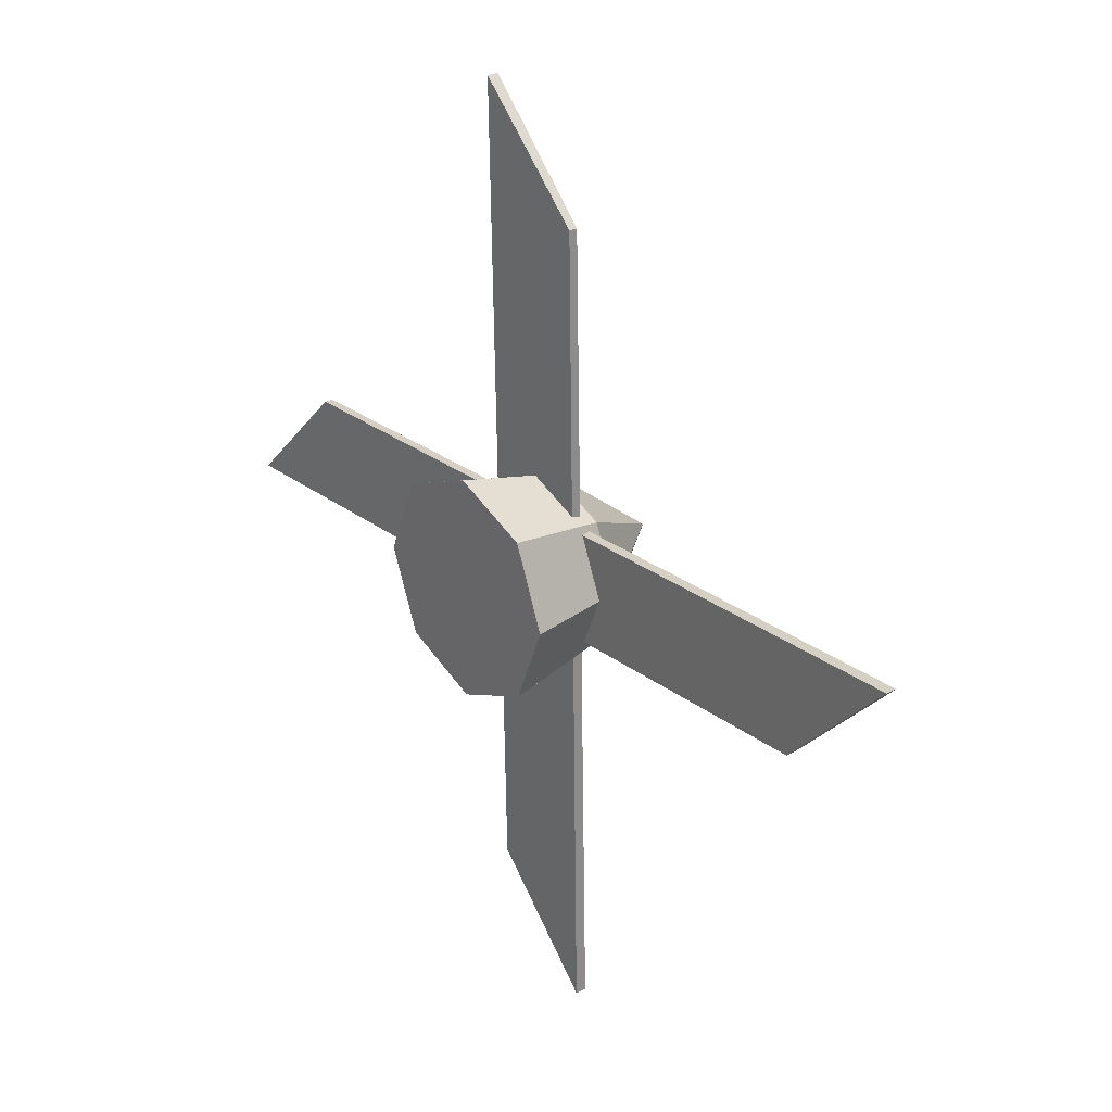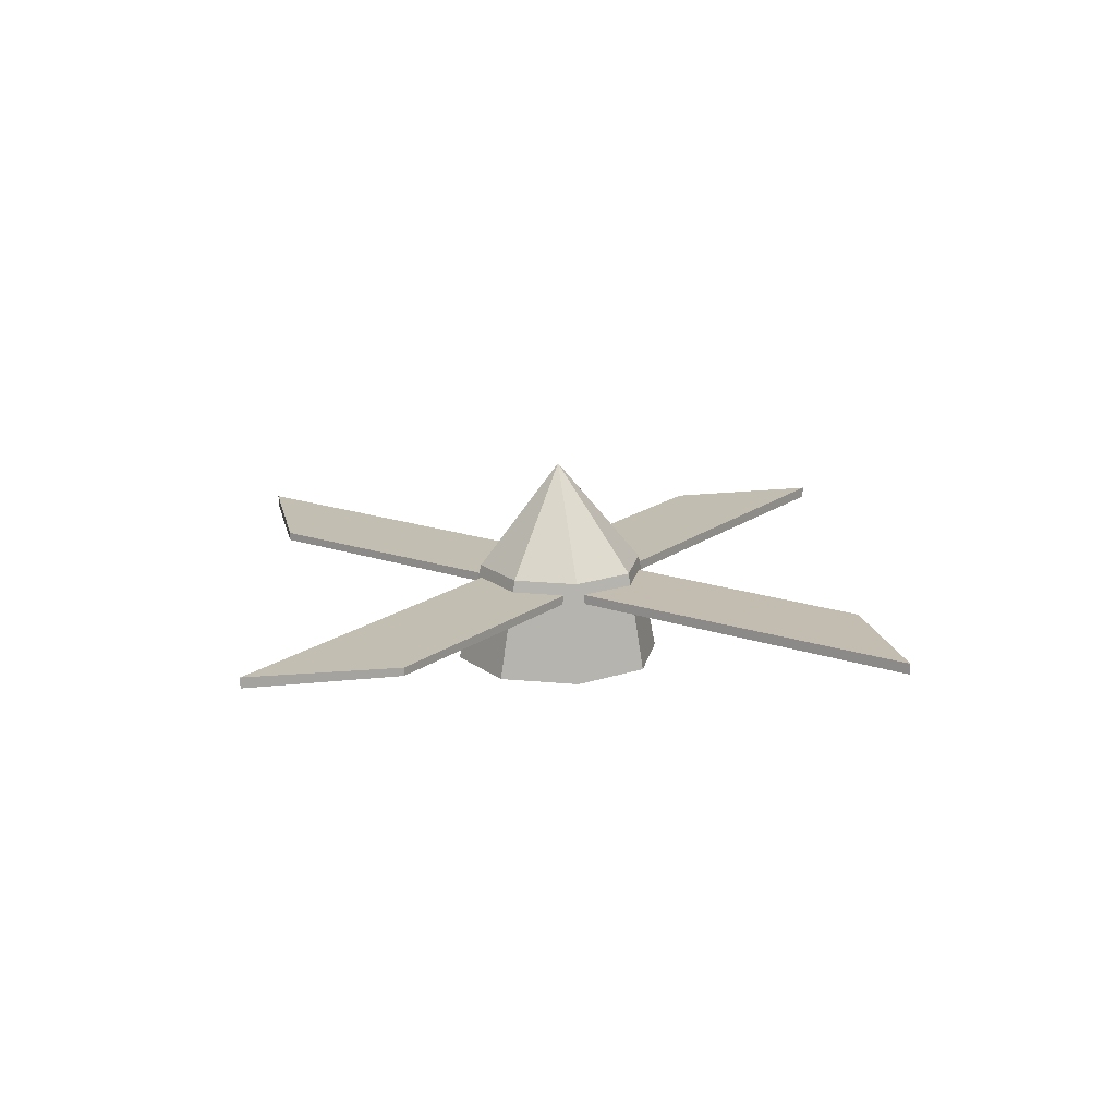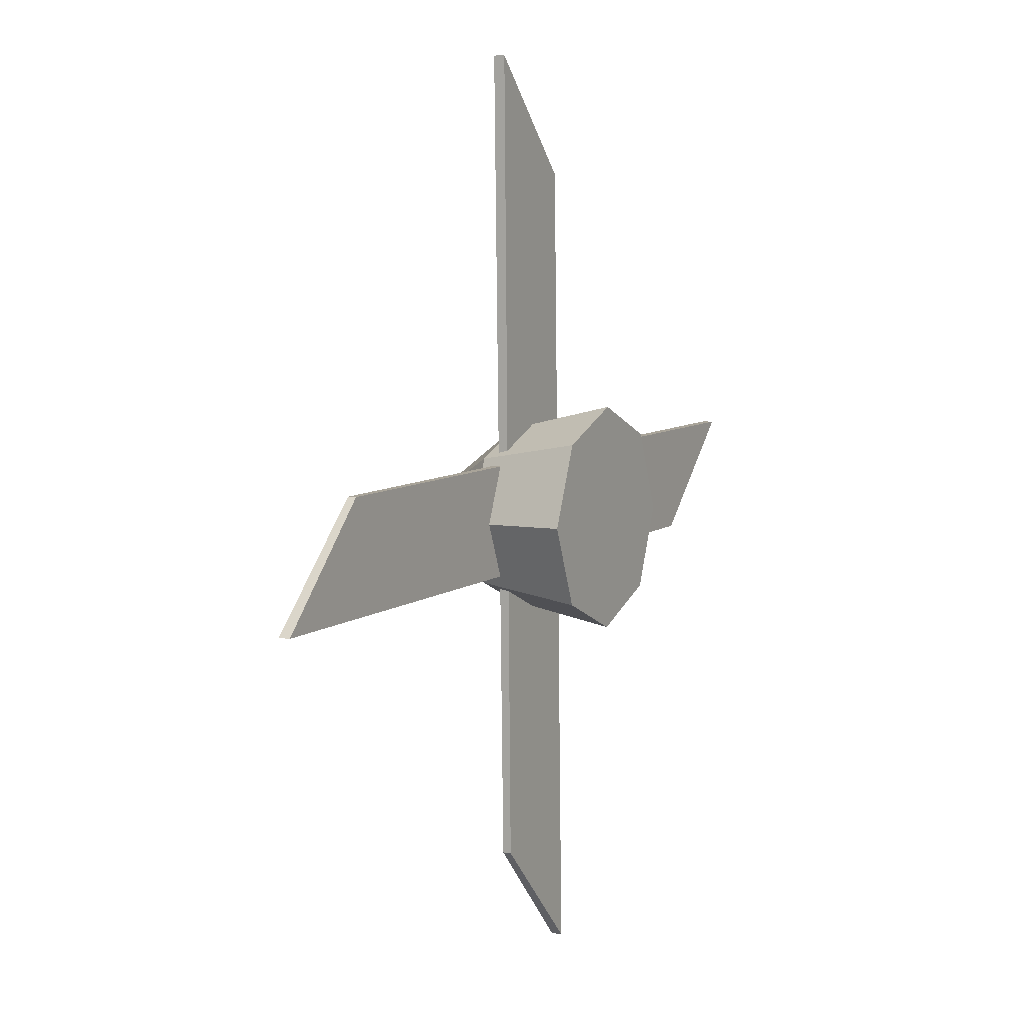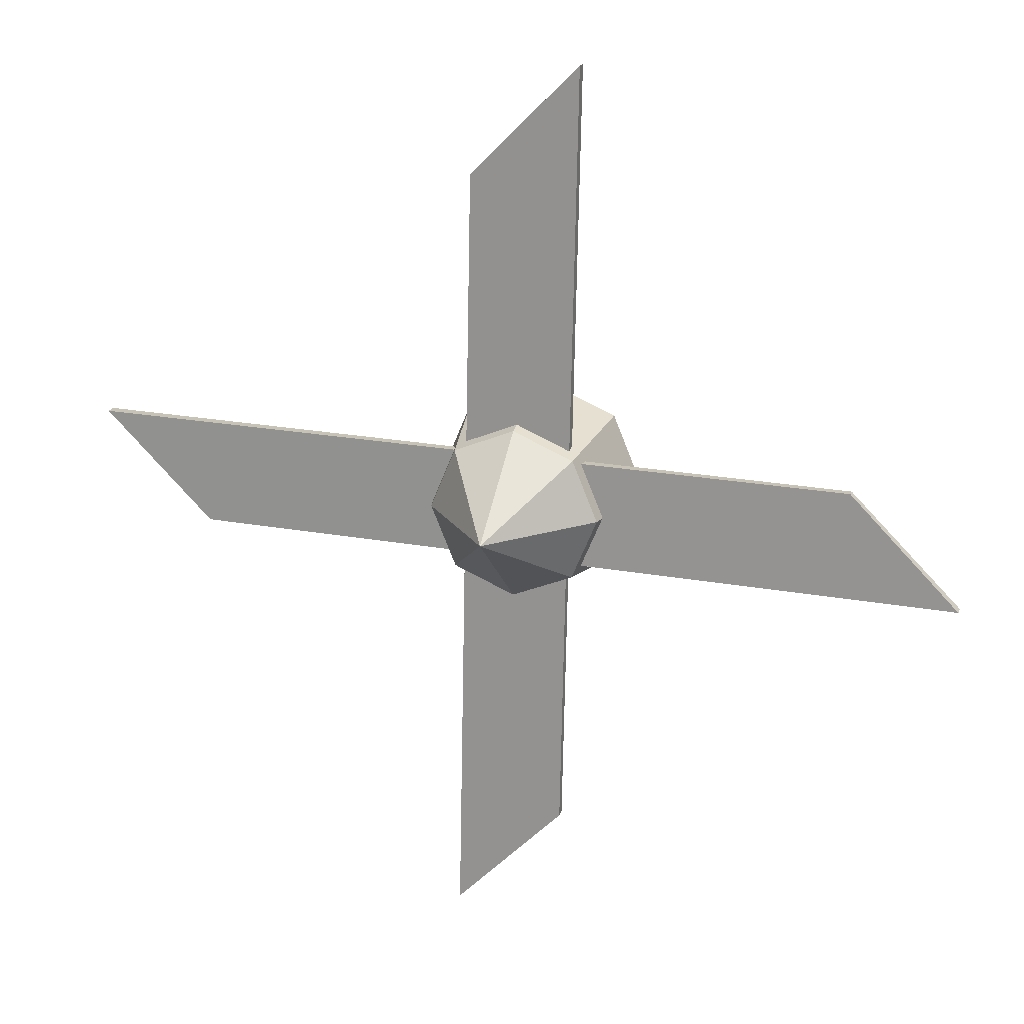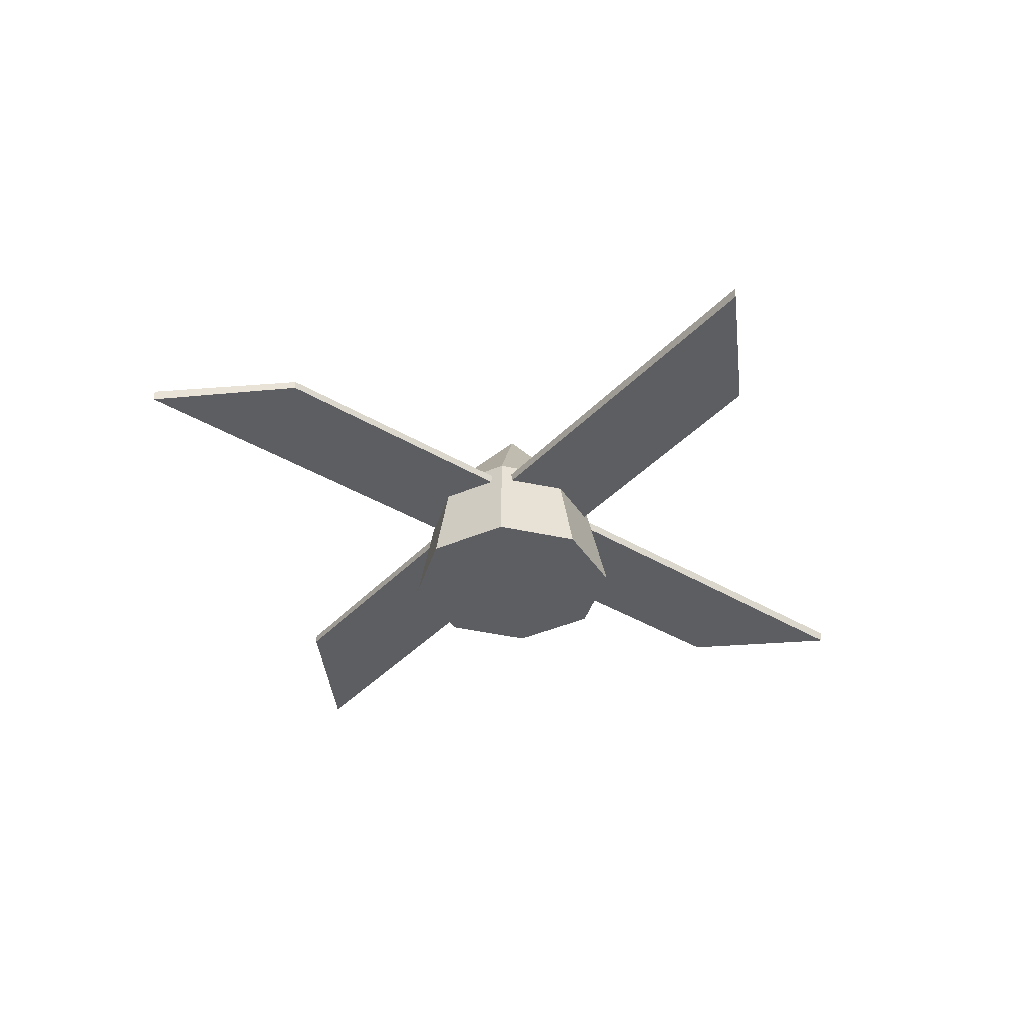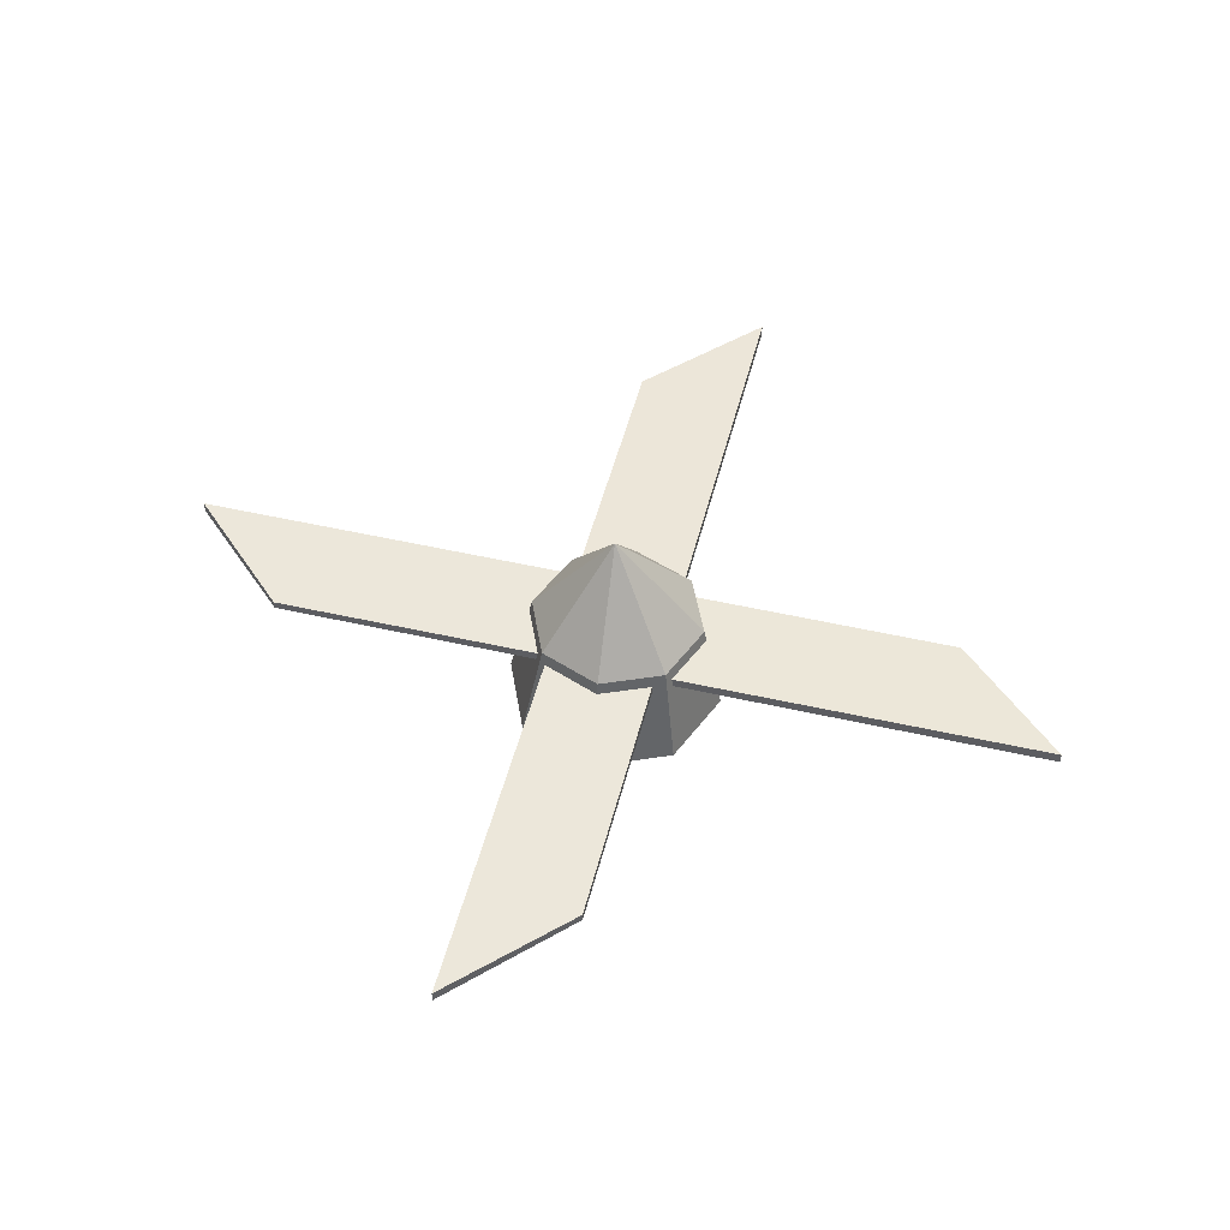
<metadata>
{"format":"obj","ext":"obj","renderer":"f3d","projection":"perspective","resolution":1024,"background":"white","views":[{"elev":27.0,"azim":51.0,"up":"+Z"},{"elev":17.1,"azim":123.6,"up":"+Y"},{"elev":6.3,"azim":-62.1,"up":"+Z"},{"elev":19.1,"azim":-163.0,"up":"+Z"},{"elev":-38.2,"azim":-128.5,"up":"+Y"},{"elev":50.1,"azim":102.9,"up":"+Y"}]}
</metadata>
<code>
o propeller_prop_Цилиндр.001
v 1.154 0.1086 0.1564
v 1.154 0.1371 0.1564
v 0.8687 0.1336 -0.1273
v 0.8687 0.1121 -0.1273
v -1.156 0.1086 -0.1672
v -1.156 0.1371 -0.1672
v -0.8707 0.1336 0.1165
v -0.8707 0.1121 0.1165
v -0.1628 0.1086 1.149
v -0.1628 0.1371 1.149
v 0.1209 0.1336 0.8643
v 0.1209 0.1121 0.8643
v 0.1608 0.1086 -1.16
v 0.1608 0.1371 -1.16
v -0.1229 0.1336 -0.8751
v -0.1229 0.1121 -0.8751
v -0.002368 0.1672 -0.2366
v -0.001018 0.4465 -0.005386
v -0.161 0.1672 -0.1709
v -0.2267 0.1672 -0.01226
v -0.161 0.1672 0.1464
v -0.002368 0.1672 0.2121
v 0.1562 0.1672 0.1464
v 0.2219 0.1672 -0.01226
v 0.1562 0.1672 -0.1709
v -0.001018 -0.1007 -0.2867
v -0.1999 -0.1007 -0.2043
v -0.2823 -0.1007 -0.005386
v -0.1999 -0.1007 0.1935
v -0.001018 -0.1007 0.2759
v 0.1979 -0.1007 0.1935
v 0.2803 -0.1007 -0.005386
v 0.1979 -0.1007 -0.2043
v 0.1347 0.1348 0.1631
v 0.1346 0.1109 0.1689
v 0.1415 0.1354 -0.183
v 0.1416 0.1103 -0.1877
v -0.1365 0.1348 -0.187
v -0.1364 0.1109 -0.1915
v -0.1433 0.1354 0.1612
v -0.1434 0.1103 0.167
v -0.002089 0.1118 -0.2469
v -0.002089 0.1118 0.2253
v -0.002201 0.134 0.22
v -0.002201 0.134 -0.2428
v 0.1753 0.1348 -0.1409
v 0.1803 0.1109 -0.1408
v -0.1768 0.1354 -0.1479
v -0.1817 0.1103 -0.148
v -0.1747 0.1348 0.1302
v -0.18 0.1109 0.1301
v 0.1731 0.1103 0.1371
v 0.1674 0.1354 0.137
v -0.2382 0.1117 -0.01083
v 0.234 0.1118 -0.01084
v 0.2292 0.1339 -0.0114
v -0.2336 0.134 -0.01141
f 49 27 28
f 23 53 24
f 22 34 23
f 19 27 49
f 25 47 33
f 21 20 50
f 42 26 39
f 38 17 45
f 38 19 17
f 19 39 27
f 19 38 39
f 39 26 27
f 42 37 26
f 20 19 48
f 36 45 17
f 36 17 25
f 25 33 37
f 25 37 36
f 37 33 26
f 48 19 49
f 54 49 28
f 20 48 57
f 28 51 54
f 29 51 28
f 50 51 21
f 50 20 57
f 21 51 29
f 22 21 40
f 29 41 21
f 22 40 44
f 30 43 41
f 29 30 41
f 31 23 35
f 41 40 21
f 22 44 34
f 47 32 33
f 31 35 30
f 35 23 34
f 30 35 43
f 32 55 52
f 31 32 52
f 52 53 23
f 31 52 23
f 53 56 24
f 24 46 25
f 46 47 25
f 24 56 46
f 55 32 47
f 17 19 18
f 19 20 18
f 20 21 18
f 21 22 18
f 22 23 18
f 23 24 18
f 24 25 18
f 25 17 18
f 26 33 32 31 30 29 28 27
f 1 4 3 2
f 5 8 7 6
f 9 12 11 10
f 13 16 15 14
f 11 12 35 34
f 36 37 13 14
f 16 39 38 15
f 40 41 9 10
f 13 37 42 39 16
f 9 41 43 35 12
f 11 34 44 40 10
f 15 38 45 36 14
f 3 4 47 46
f 48 49 5 6
f 8 51 50 7
f 2 53 52 1
f 8 5 49 54 51
f 4 1 52 55 47
f 46 56 53 2 3
f 7 50 57 48 6

</code>
